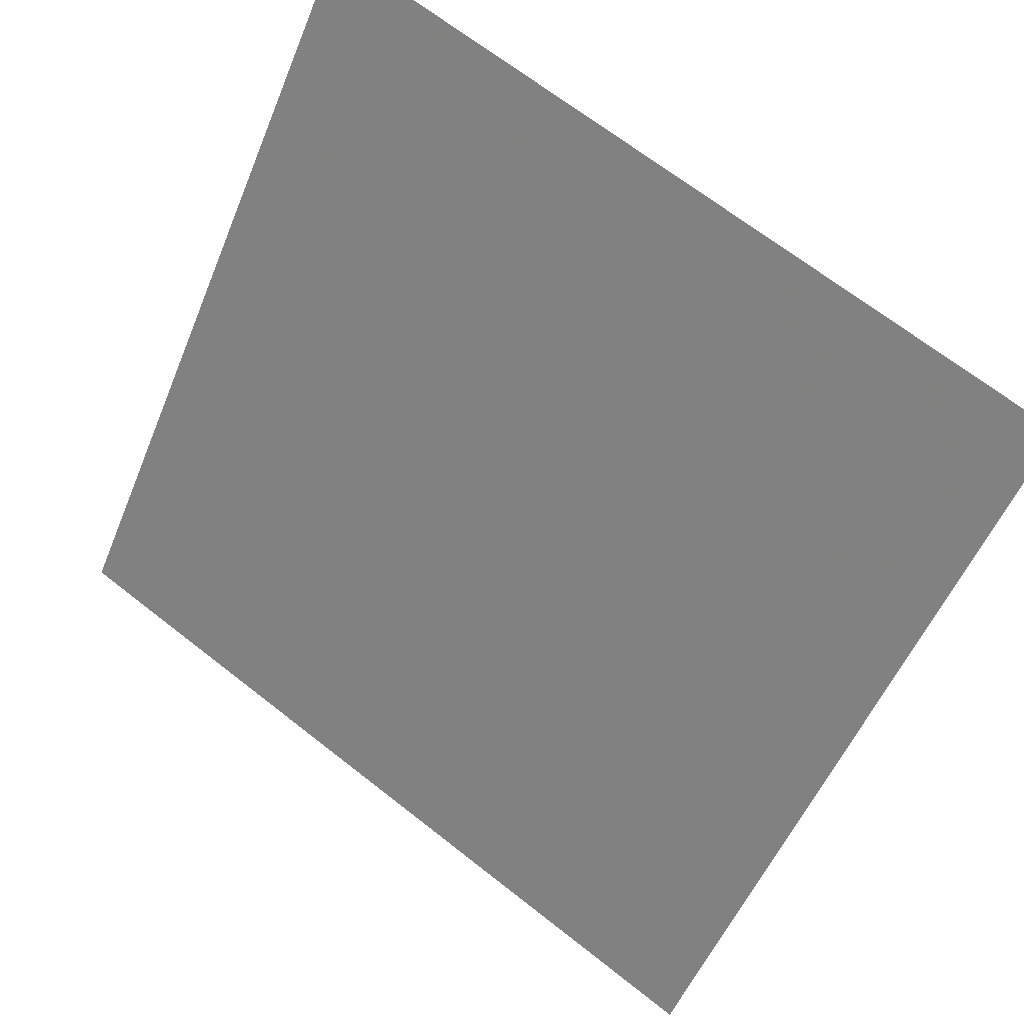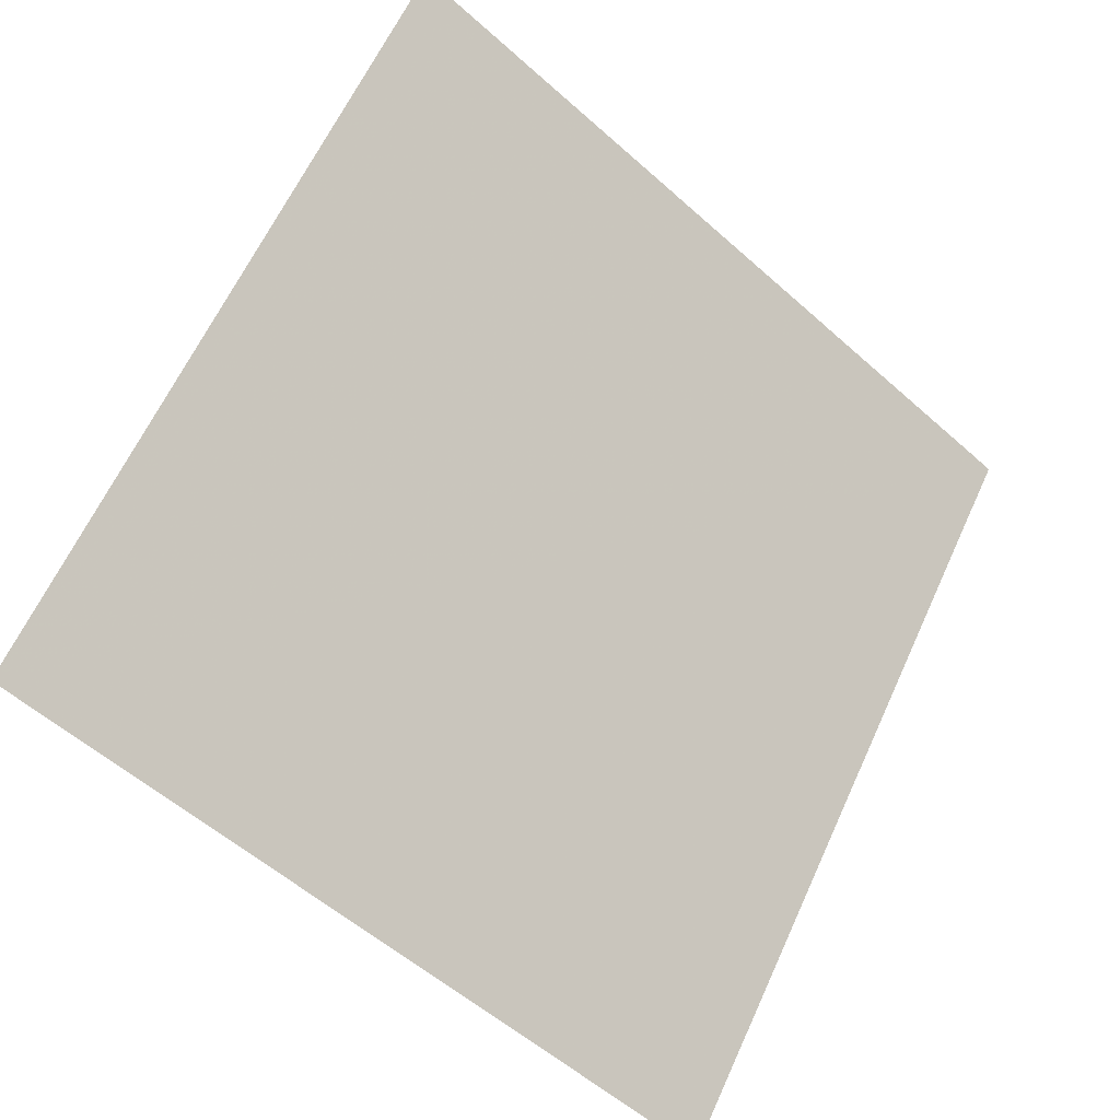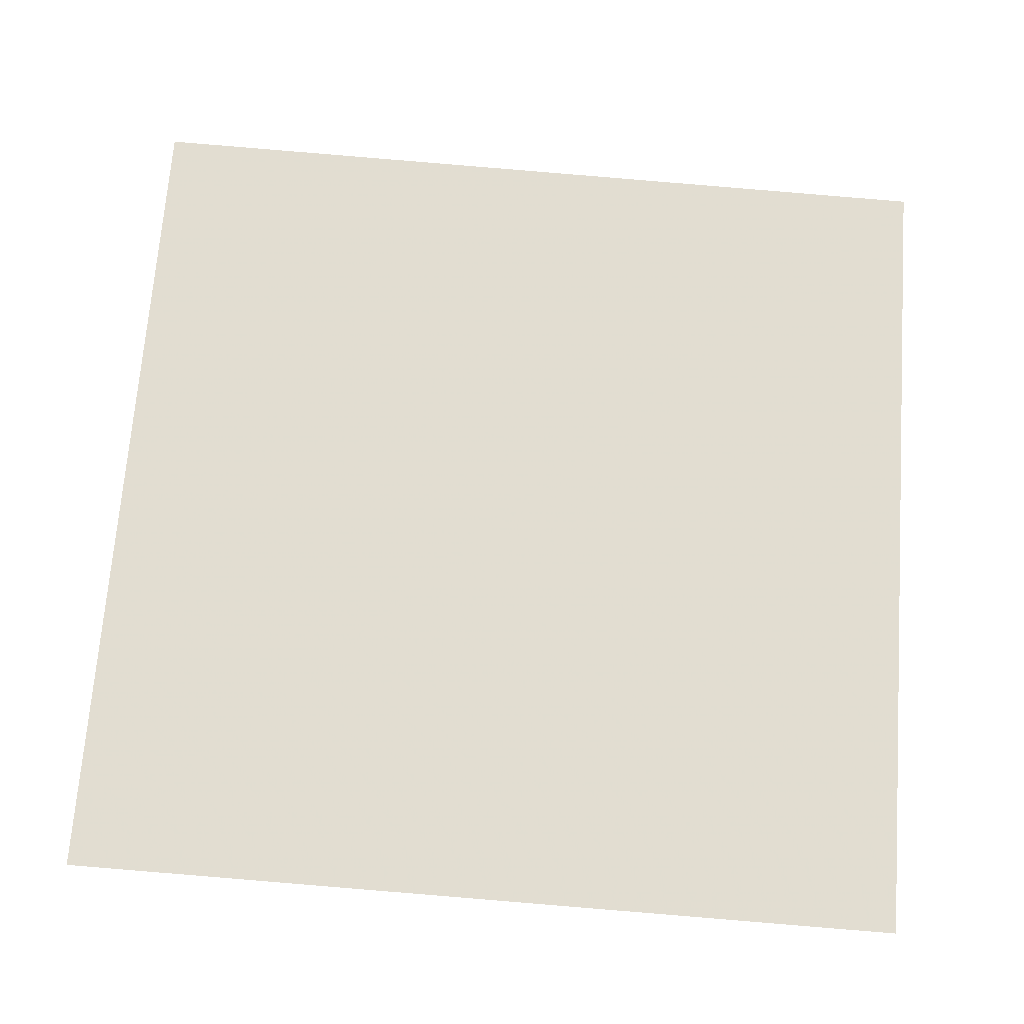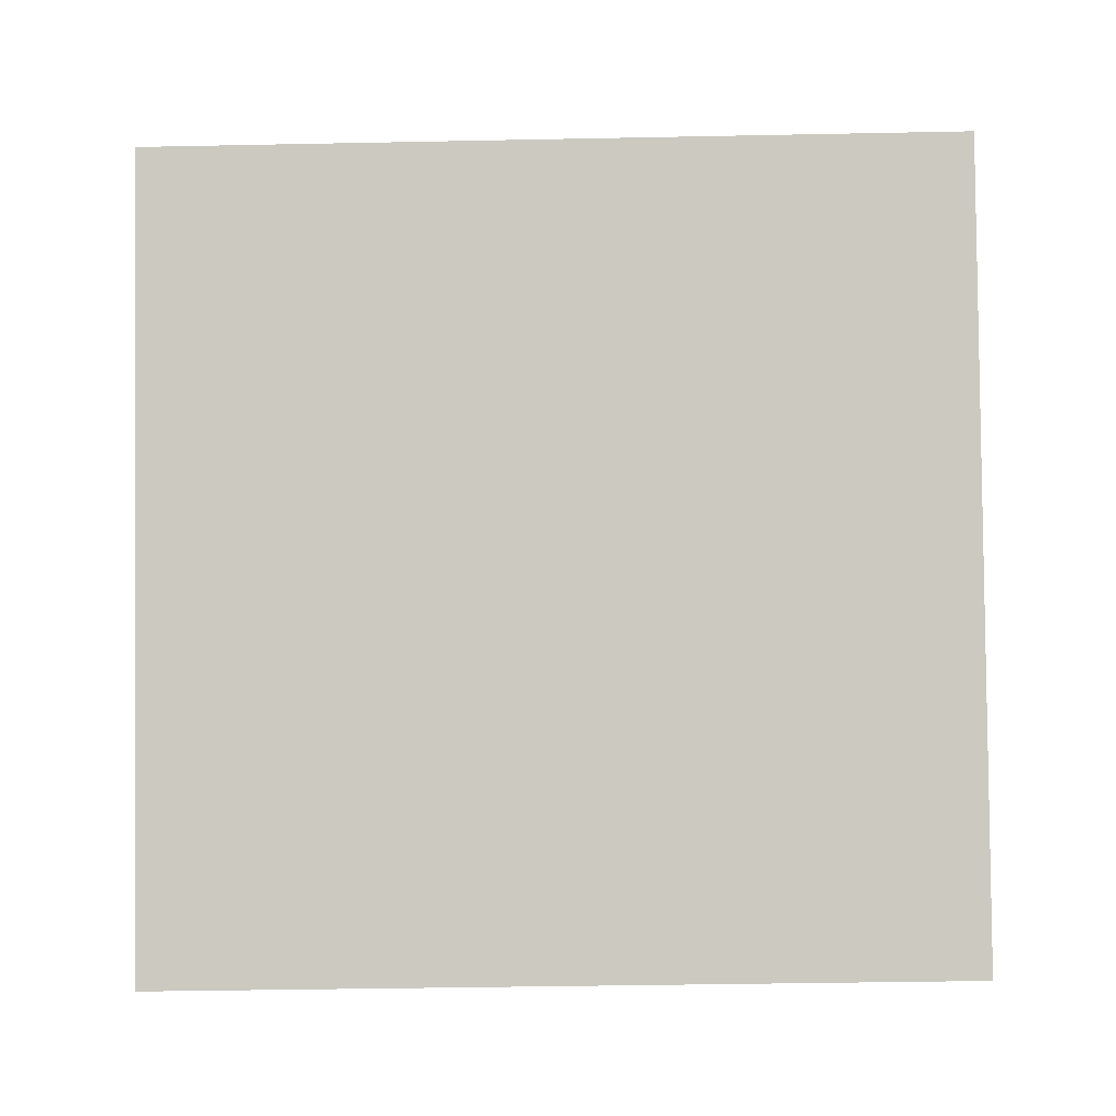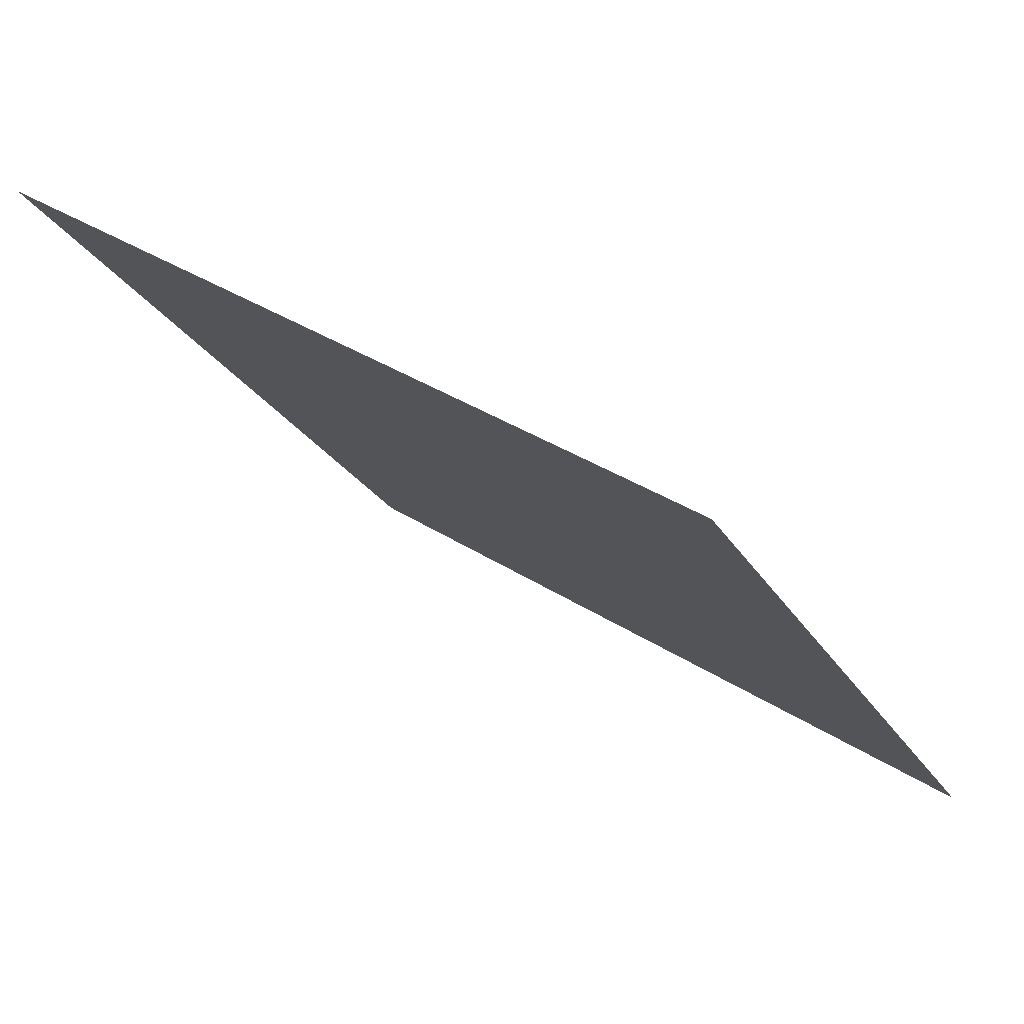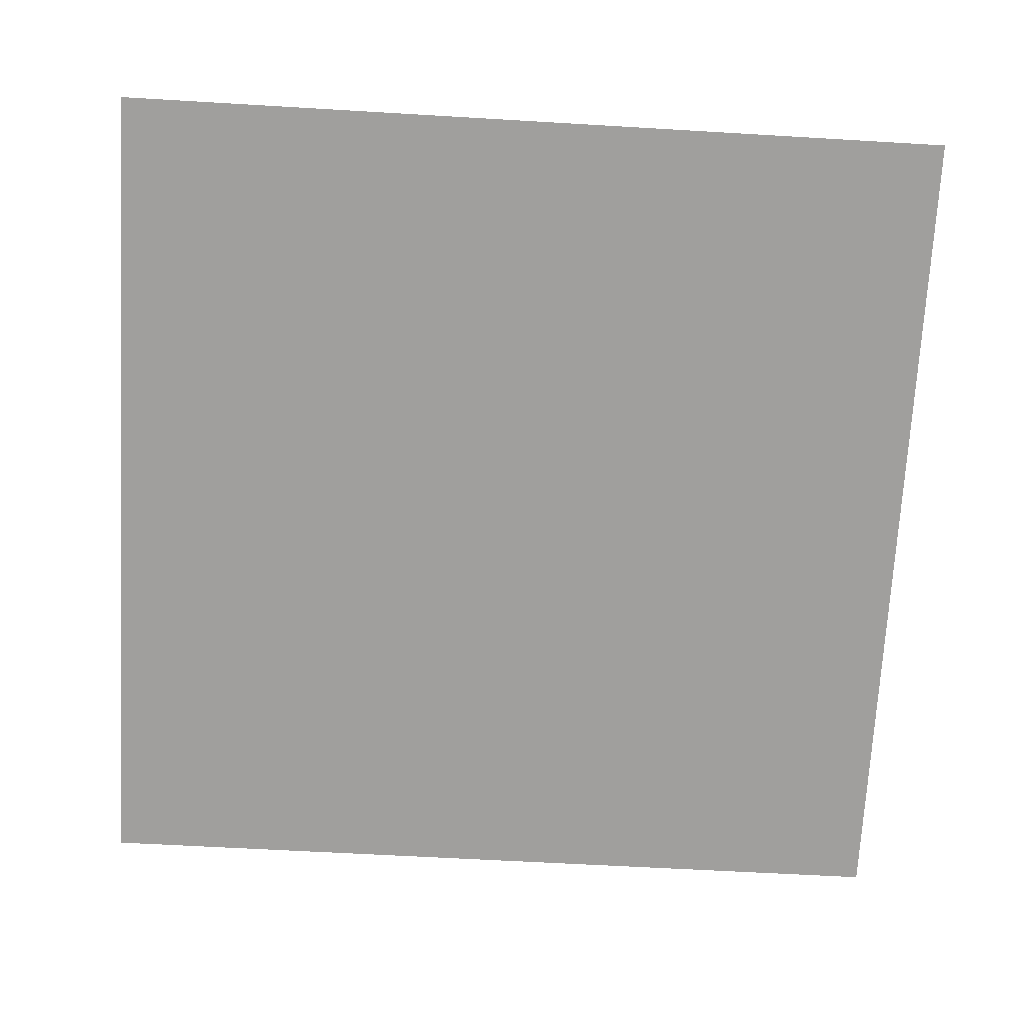
<metadata>
{"format":"obj","ext":"obj","renderer":"f3d","projection":"perspective","resolution":1024,"background":"white","views":[{"elev":67.1,"azim":36.8,"up":"+Z"},{"elev":61.7,"azim":115.1,"up":"+Y"},{"elev":-74.2,"azim":-4.0,"up":"+Y"},{"elev":49.7,"azim":-179.5,"up":"+Y"},{"elev":36.9,"azim":-141.1,"up":"+Z"},{"elev":-34.4,"azim":-2.8,"up":"+Y"}]}
</metadata>
<code>
v -0.008084 0.7311 0.4336
v -0.01464 0.7313 0.4337
v -0.01452 0.7352 0.4389
v -0.007965 0.735 0.4389
f 4 3 2 1

</code>
